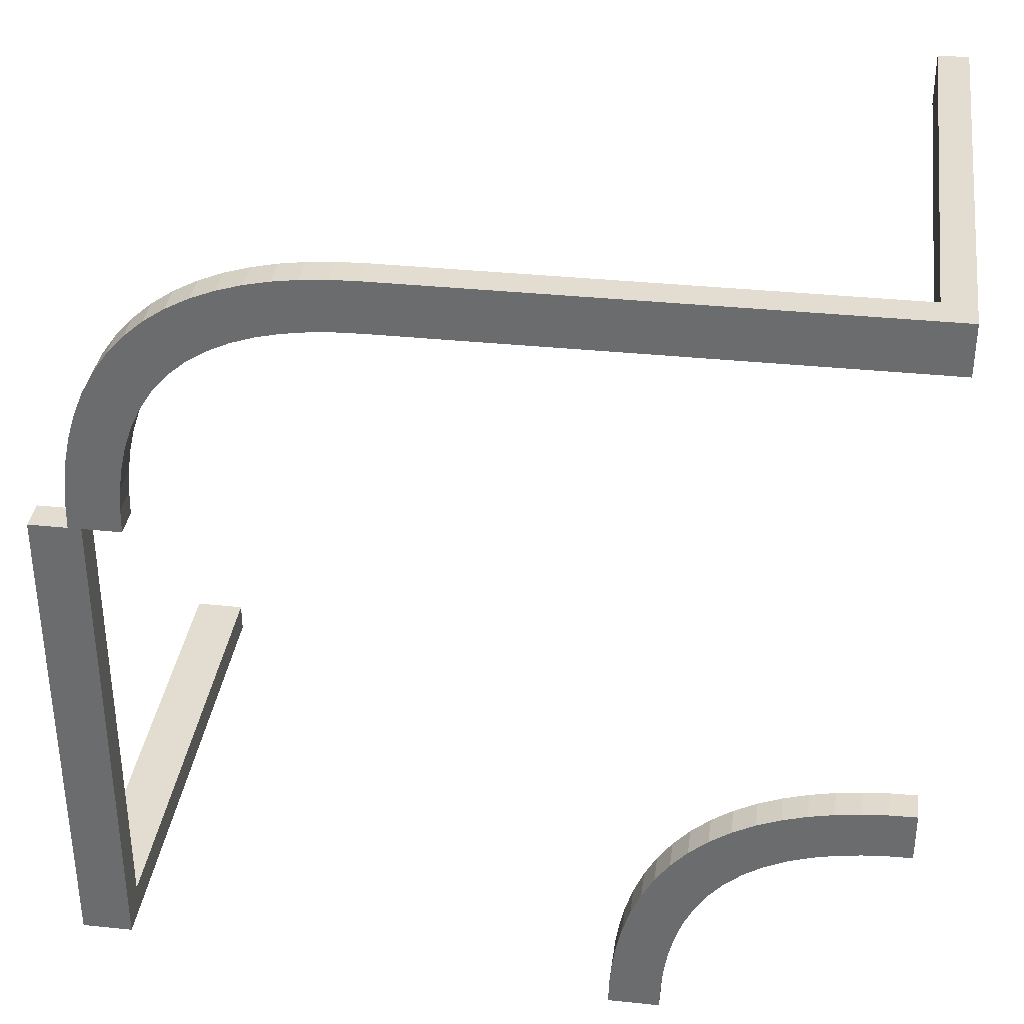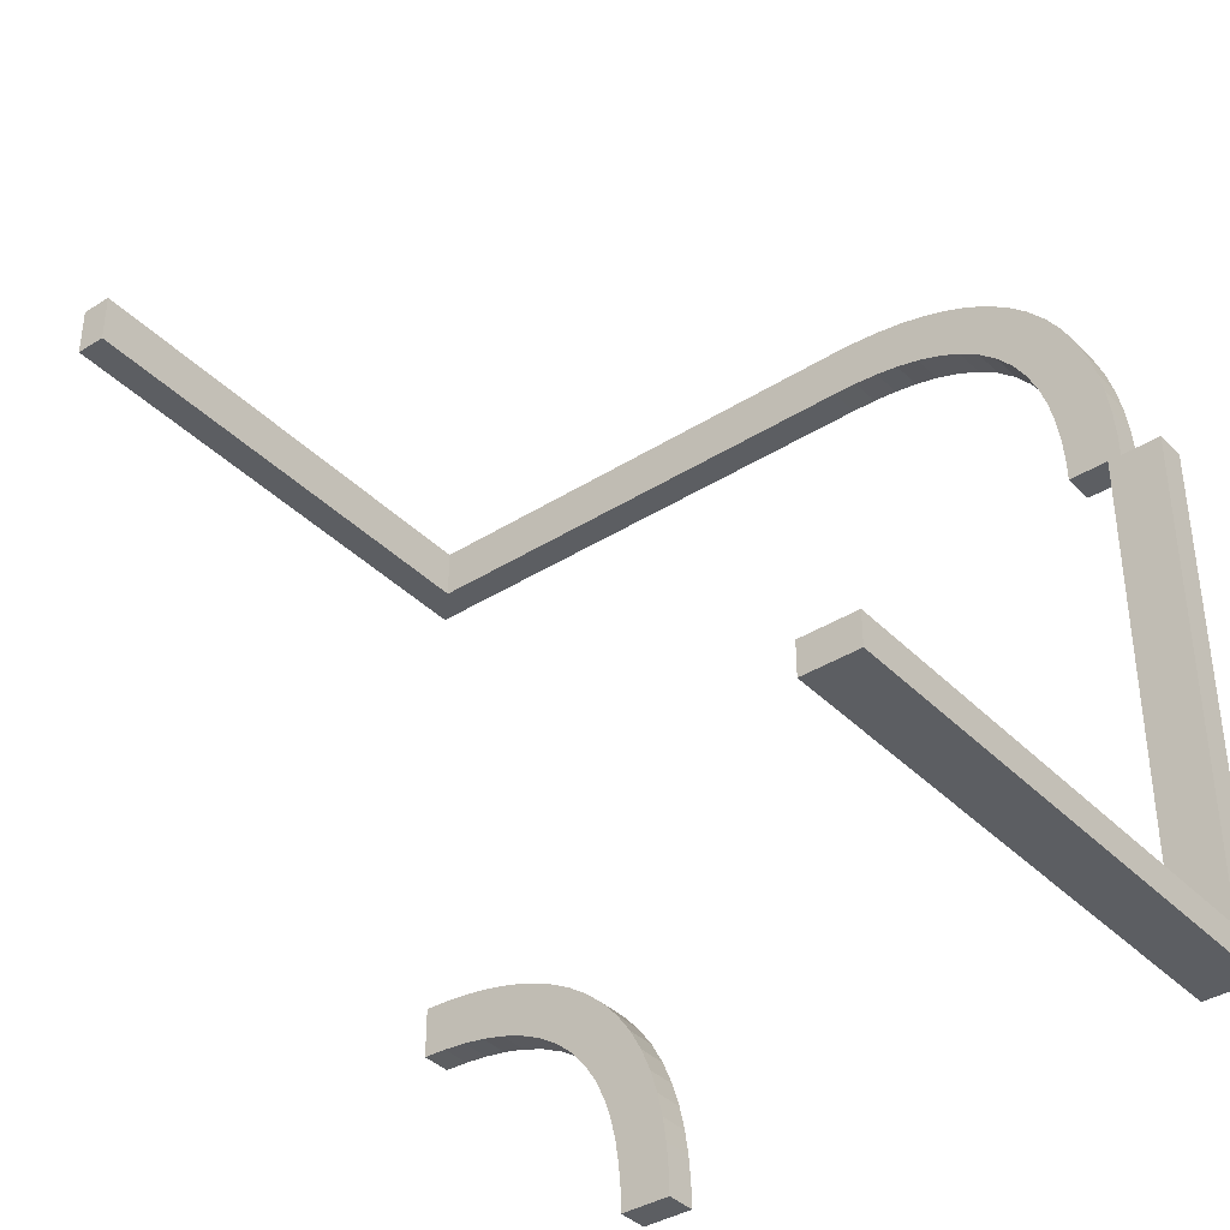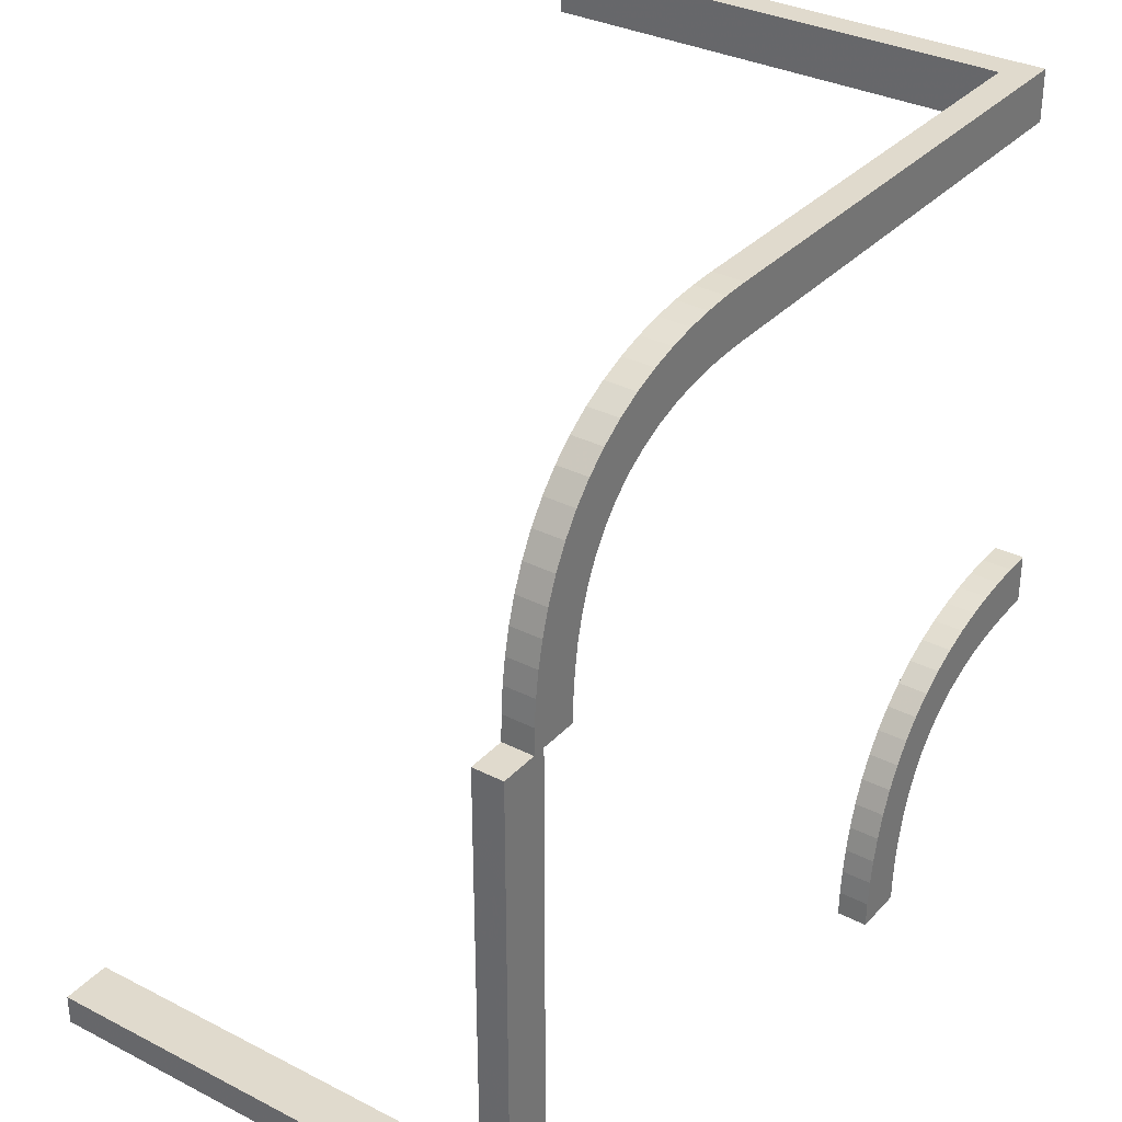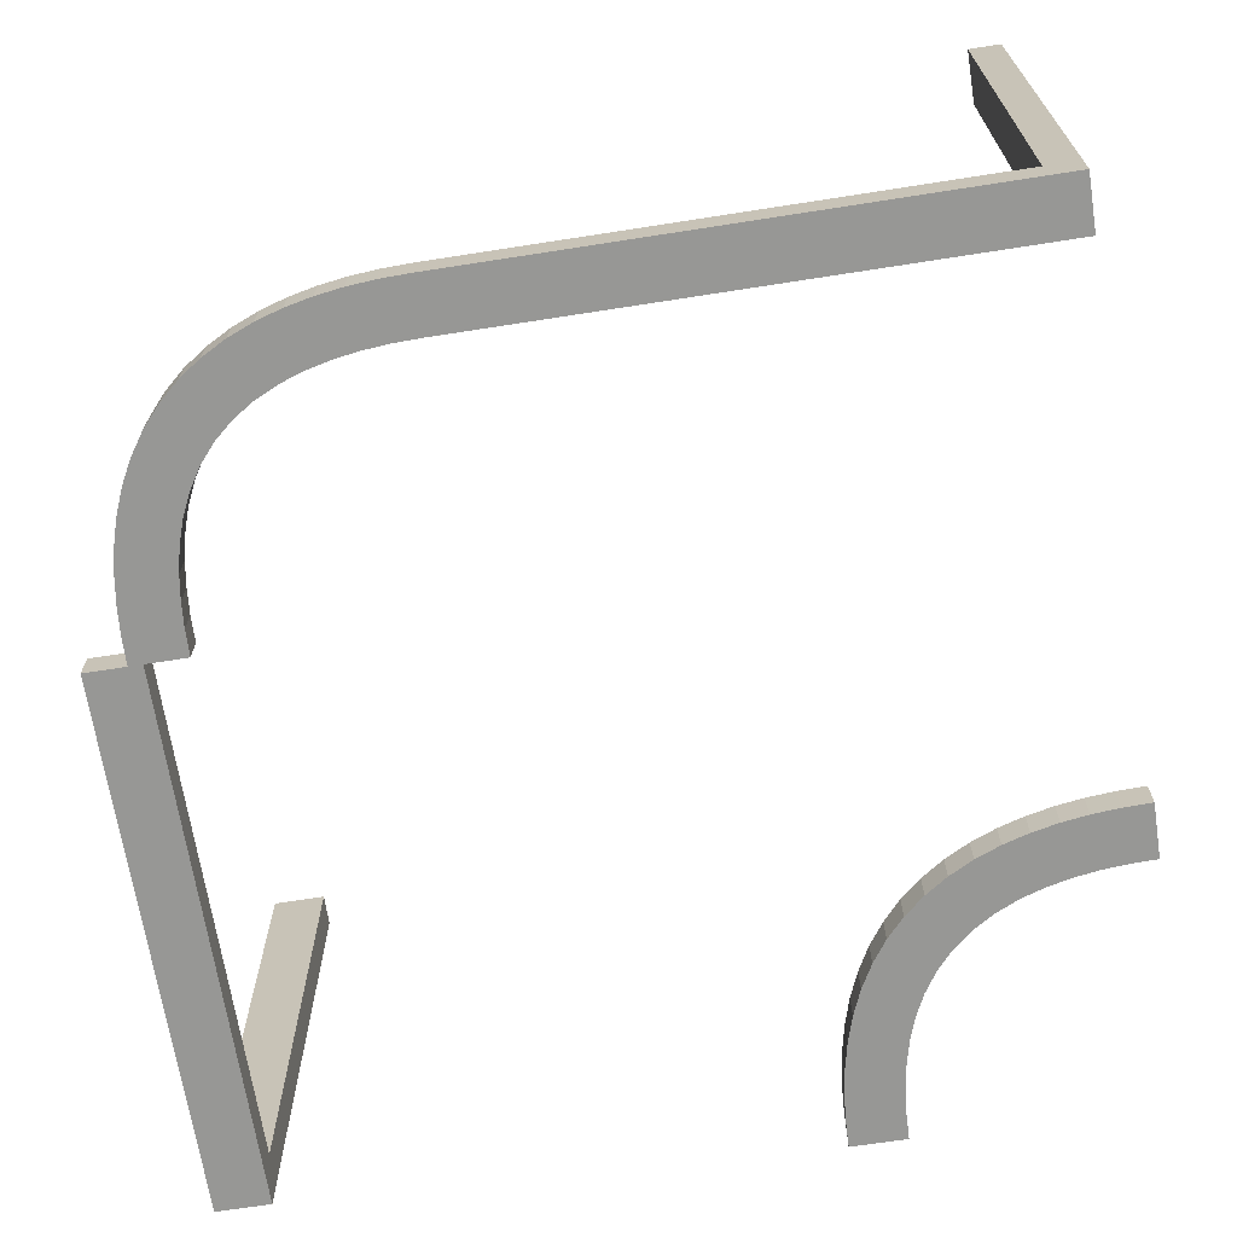
<metadata>
{"format":"obj","ext":"obj","renderer":"f3d","projection":"perspective","resolution":1024,"background":"white","views":[{"elev":35.4,"azim":-172.2,"up":"+Y"},{"elev":-38.2,"azim":38.6,"up":"+Y"},{"elev":33.0,"azim":125.1,"up":"+Y"},{"elev":-68.1,"azim":-171.1,"up":"+Z"}]}
</metadata>
<code>
v 0 0.25 0
v 0 0.25 0.03
v 0 0.225 0
v 0 0.225 0.03
v 0 0.225 0
v 0 0.225 0.03
v 0 0.275 0
v 0 0.275 0.03
v 0 0.275 0
v 0 0.275 0.03
v -0.2256 -0.4749 0
v -0.2256 -0.4749 -0.03
v -0.2649 -0.3329 0
v -0.2649 -0.3329 -0.03
v 0.1128 0.2066 0
v 0.1128 0.2066 0.03
v -0.2311 -0.4261 0
v -0.2311 -0.4261 -0.03
v 0.2066 0.1128 0
v 0.2066 0.1128 0.03
v 0.1533 0.1842 0
v 0.1533 0.1842 0.03
v 0.2138 0.09145 0
v 0.2138 0.09145 0.03
v -0.1567 0.225 0.03
v -0.1567 0.275 0.03
v 0.07432 0.2688 0
v 0.07432 0.2688 0.03
v 0.06866 0.2191 0
v 0.06866 0.2191 0.03
v -0.3133 0.225 0.03
v -0.3133 0.275 0.03
v -0.2277 -0.4499 0
v -0.2277 -0.4499 -0.03
v 0.219 0.06931 0
v 0.219 0.06931 0.03
v 0.2468 0.1453 0
v 0.2468 0.1453 0.03
v 0.1665 0.2355 0
v 0.1665 0.2355 0.03
v 0.2244 0.02415 0
v 0.2244 0.02415 0.03
v 0.05066 0.2723 0
v 0.05066 0.2723 0.03
v -0.2788 -0.3129 0
v -0.2788 -0.3129 -0.03
v -0.3154 -0.3473 0
v -0.3154 -0.3473 -0.03
v -0.225 -0.5 0
v -0.225 -0.5 -0.03
v 0.1343 0.1964 0
v 0.1343 0.1964 0.03
v 0.1446 0.2472 0
v 0.1446 0.2472 0.03
v 0.25 0 0
v 0.25 0 0.03
v -0.275 -0.5 0
v -0.275 -0.5 -0.03
v 0.04668 0.2225 0
v 0.04668 0.2225 0.03
v 0.3125 0 0
v 0.3125 0 0.03
v 0.3125 -0.1567 0.03
v 0.3125 -0.3133 0.03
v 0.3125 -0.47 0.5
v 0.3125 -0.47 0.3433
v 0.3125 -0.47 0.1867
v 0.3125 -0.47 0.03
v 0.3125 -0.5 0
v 0.3125 -0.5 0.1667
v 0.3125 -0.5 0.3333
v 0.3125 -0.5 0.5
v 0.3125 -0.3333 0
v 0.3125 -0.1667 0
v -0.3872 -0.2934 0
v -0.3872 -0.2934 -0.03
v -0.47 0.2625 0.3825
v -0.47 0.2625 0.4412
v -0.47 0.25 0.3825
v -0.47 0.25 0.4412
v -0.47 0.25 0.5
v -0.47 0.2375 0.3825
v -0.47 0.2375 0.4412
v -0.47 0.225 0.5
v -0.47 0.225 0.3433
v -0.47 0.225 0.1867
v -0.47 0.225 0.03
v -0.47 0.275 0.5
v -0.47 0.275 0.3433
v -0.47 0.275 0.1867
v -0.47 0.275 0.03
v -0.3781 -0.2436 0
v -0.3781 -0.2436 -0.03
v 0.02587 0.2743 0
v 0.02587 0.2743 0.03
v -0.4016 -0.2364 0
v -0.4016 -0.2364 -0.03
v 0.2723 0.05008 0
v 0.2723 0.05008 0.03
v 0.2225 0.04672 0
v 0.2225 0.04672 0.03
v -0.4313 -0.2809 0
v -0.4313 -0.2809 -0.03
v -0.3302 -0.3302 0
v -0.3302 -0.3302 -0.03
v -0.3302 -0.3302 -0.015
v -0.4493 -0.2277 0
v -0.4493 -0.2277 -0.03
v -0.2435 -0.3783 0
v -0.2435 -0.3783 -0.03
v -0.5 0.2625 0.375
v -0.5 0.2625 0.4375
v -0.5 -0.275 0
v -0.5 -0.275 -0.03
v -0.5 0.25 0.375
v -0.5 0.25 0.4375
v -0.5 0.25 0.5
v -0.5 -0.225 0
v -0.5 -0.225 -0.03
v -0.5 0.2375 0.375
v -0.5 0.2375 0.4375
v -0.5 0.225 0
v -0.5 0.225 0.1667
v -0.5 0.225 0.3333
v -0.5 0.225 0.5
v -0.5 -0.25 0
v -0.5 -0.25 -0.03
v -0.5 0.275 0
v -0.5 0.275 0.1667
v -0.5 0.275 0.3333
v -0.5 0.275 0.5
v -0.2363 -0.402 0
v -0.2363 -0.402 -0.03
v -0.303 -0.3668 0
v -0.303 -0.3668 -0.03
v -0.2532 -0.3547 0
v -0.2532 -0.3547 -0.03
v -0.4257 -0.2312 0
v -0.4257 -0.2312 -0.03
v -0.4765 -0.2756 0
v -0.4765 -0.2756 -0.03
v 0.2052 0.2052 0
v 0.2052 0.2052 0.015
v 0.2052 0.2052 0.03
v 0.3 -0.47 0.3825
v 0.3 -0.47 0.4412
v 0.3 -0.5 0.375
v 0.3 -0.5 0.4375
v 0.3 -0.1175 0.03
v 0.3 -0.05875 0.03
v 0.3 -0.125 0
v 0.3 -0.0625 0
v -0.3335 -0.2645 0
v -0.3335 -0.2645 -0.03
v 0.225 0 0
v 0.225 0 0.03
v 0.2351 0.1671 0
v 0.2351 0.1671 0.03
v -0.3333 0.225 0
v -0.3333 0.275 0
v -0.2934 -0.3872 0
v -0.2934 -0.3872 -0.03
v -0.3467 -0.3158 0
v -0.3467 -0.3158 -0.03
v -0.2862 -0.4086 0
v -0.2862 -0.4086 -0.03
v 0.1846 0.1527 0
v 0.1846 0.1527 0.03
v -0.1175 0.2625 0.03
v -0.1175 0.25 0.03
v -0.1175 0.2375 0.03
v -0.281 -0.4307 0
v -0.281 -0.4307 -0.03
v -0.3554 -0.2528 0
v -0.3554 -0.2528 -0.03
v 0.2875 0 0
v 0.2875 0 0.03
v 0.2875 -0.47 0.3825
v 0.2875 -0.47 0.4412
v 0.2875 -0.47 0.5
v 0.2875 -0.5 0.375
v 0.2875 -0.5 0.4375
v 0.2875 -0.5 0.5
v 0.2875 -0.1175 0.03
v 0.2875 -0.05875 0.03
v 0.2875 -0.125 0
v 0.2875 -0.0625 0
v -0.409 -0.2861 0
v -0.409 -0.2861 -0.03
v -0.2756 -0.4759 0
v -0.2756 -0.4759 -0.03
v 0.1868 0.2215 0
v 0.1868 0.2215 0.03
v 0.2744 0.0251 0
v 0.2744 0.0251 0.03
v 0.2689 0.07393 0
v 0.2689 0.07393 0.03
v -0.05875 0.2625 0.03
v -0.05875 0.25 0.03
v -0.05875 0.2375 0.03
v -0.25 -0.5 0
v -0.25 -0.5 -0.03
v -0.4533 -0.2775 0
v -0.4533 -0.2775 -0.03
v 0.1698 0.1698 0
v 0.1698 0.1698 0.015
v 0.1698 0.1698 0.03
v 0.09841 0.2636 0
v 0.09841 0.2636 0.03
v 0.2565 0.1217 0
v 0.2565 0.1217 0.03
v 0.2212 0.1871 0
v 0.2212 0.1871 0.03
v -0.3657 -0.3036 0
v -0.3657 -0.3036 -0.03
v 0.2637 0.098 0
v 0.2637 0.098 0.03
v -0.4741 -0.2257 0
v -0.4741 -0.2257 -0.03
v -0.2775 -0.4533 0
v -0.2775 -0.4533 -0.03
v -0.125 0.2625 0
v -0.125 0.25 0
v -0.125 0.2375 0
v -0.2948 -0.2948 0
v -0.2948 -0.2948 -0.03
v -0.2948 -0.2948 -0.015
v -0.1667 0.225 0
v -0.1667 0.275 0
v 0.275 0 0
v 0.275 0 0.03
v 0.275 -0.47 0.3825
v 0.275 -0.47 0.4412
v 0.275 -0.5 0.375
v 0.275 -0.5 0.4375
v 0.275 -0.1175 0.03
v 0.275 -0.05875 0.03
v 0.275 -0.125 0
v 0.275 -0.0625 0
v 0.1219 0.2564 0
v 0.1219 0.2564 0.03
v 0.197 0.1332 0
v 0.197 0.1332 0.03
v -0.0625 0.2625 0
v -0.0625 0.25 0
v -0.0625 0.2375 0
v 0.02347 0.2244 0
v 0.02347 0.2244 0.03
v 0.09103 0.2139 0
v 0.09103 0.2139 0.03
v 0.2625 0 0
v 0.2625 0 0.03
v 0.2625 -0.1567 0.03
v 0.2625 -0.3133 0.03
v 0.2625 -0.47 0.5
v 0.2625 -0.47 0.3433
v 0.2625 -0.47 0.1867
v 0.2625 -0.47 0.03
v 0.2625 -0.5 0
v 0.2625 -0.5 0.1667
v 0.2625 -0.5 0.3333
v 0.2625 -0.5 0.5
v 0.2625 -0.3333 0
v 0.2625 -0.1667 0
v -0.3132 -0.2785 0
v -0.3132 -0.2785 -0.03
f 126 218 118
f 218 140 107
f 126 140 218
f 102 96 138
f 174 92 75
f 96 188 92
f 203 138 107
f 153 174 214
f 126 113 140
f 138 203 102
f 96 102 188
f 203 107 140
f 174 75 214
f 163 104 265
f 104 47 45
f 163 153 214
f 75 92 188
f 153 163 265
f 225 104 45
f 134 161 136
f 47 13 45
f 265 104 225
f 134 136 13
f 161 165 109
f 109 136 161
f 47 134 13
f 132 109 165
f 172 132 165
f 33 220 190
f 201 190 57
f 220 17 172
f 33 190 11
f 49 11 201
f 11 190 201
f 17 220 33
f 172 17 132
f 227 265 225
f 174 153 154
f 175 93 92
f 153 265 266
f 266 227 226
f 265 227 266
f 138 96 97
f 218 107 108
f 118 218 219
f 107 138 139
f 96 92 93
f 11 49 50
f 17 33 34
f 132 17 18
f 33 11 12
f 133 110 109
f 136 109 110
f 45 13 14
f 227 225 45
f 13 136 137
f 226 227 46
f 227 45 46
f 58 202 201
f 49 201 202
f 106 47 104
f 161 134 135
f 134 47 48
f 48 106 105
f 47 106 48
f 162 166 165
f 172 165 166
f 190 220 221
f 57 190 191
f 220 172 173
f 140 113 114
f 102 203 204
f 203 140 141
f 188 102 103
f 214 75 76
f 106 104 163
f 163 214 215
f 164 105 106
f 75 188 189
f 119 127 126
f 113 126 127
f 127 119 219
f 219 108 141
f 127 219 141
f 103 139 97
f 175 76 93
f 97 93 189
f 204 108 139
f 154 215 175
f 127 141 114
f 139 103 204
f 97 189 103
f 204 141 108
f 175 215 76
f 164 266 105
f 105 46 48
f 164 215 154
f 76 189 93
f 154 266 164
f 226 46 105
f 135 137 162
f 48 46 14
f 266 226 105
f 135 14 137
f 162 110 166
f 110 162 137
f 48 14 135
f 133 166 110
f 173 166 133
f 34 191 221
f 202 58 191
f 221 173 18
f 34 12 191
f 50 202 12
f 12 202 191
f 18 34 221
f 173 133 18
f 174 154 175
f 175 92 174
f 153 266 154
f 138 97 139
f 218 108 219
f 118 219 119
f 107 139 108
f 96 93 97
f 11 50 12
f 17 34 18
f 132 18 133
f 33 12 34
f 133 109 132
f 136 110 137
f 45 14 46
f 13 137 14
f 58 201 57
f 49 202 50
f 161 135 162
f 134 48 135
f 162 165 161
f 172 166 173
f 190 221 191
f 57 191 58
f 220 173 221
f 140 114 141
f 102 204 103
f 203 141 204
f 188 103 189
f 214 76 215
f 163 215 164
f 164 106 163
f 75 189 76
f 119 126 118
f 113 127 114
f 1 94 9
f 94 247 43
f 1 247 94
f 29 208 27
f 53 240 15
f 208 249 240
f 59 27 43
f 39 53 51
f 1 3 247
f 27 59 29
f 208 29 249
f 59 43 247
f 53 15 51
f 21 205 192
f 205 167 212
f 21 39 51
f 15 240 249
f 39 21 192
f 142 205 212
f 242 19 37
f 167 157 212
f 192 205 142
f 242 37 157
f 19 23 210
f 210 37 19
f 167 242 157
f 216 210 23
f 35 216 23
f 98 100 41
f 55 41 155
f 100 196 35
f 98 41 194
f 230 194 55
f 194 41 55
f 196 100 98
f 35 196 216
f 143 192 142
f 53 39 40
f 54 241 240
f 39 192 193
f 193 143 144
f 192 143 193
f 27 208 209
f 94 43 44
f 9 94 95
f 43 27 28
f 208 240 241
f 194 230 231
f 196 98 99
f 216 196 197
f 98 194 195
f 217 211 210
f 37 210 211
f 212 157 158
f 143 142 212
f 157 37 38
f 144 143 213
f 143 212 213
f 156 56 55
f 230 55 56
f 206 167 205
f 19 242 243
f 242 167 168
f 168 206 207
f 167 206 168
f 20 24 23
f 35 23 24
f 41 100 101
f 155 41 42
f 100 35 36
f 247 3 4
f 29 59 60
f 59 247 248
f 249 29 30
f 51 15 16
f 206 205 21
f 21 51 52
f 22 207 206
f 15 249 250
f 10 2 1
f 3 1 2
f 2 10 95
f 95 44 248
f 2 95 248
f 30 28 209
f 54 16 241
f 209 241 250
f 60 44 28
f 40 52 54
f 2 248 4
f 28 30 60
f 209 250 30
f 60 248 44
f 54 52 16
f 22 193 207
f 207 213 168
f 22 52 40
f 16 250 241
f 40 193 22
f 144 213 207
f 243 38 20
f 168 213 158
f 193 144 207
f 243 158 38
f 20 211 24
f 211 20 38
f 168 158 243
f 217 24 211
f 36 24 217
f 99 42 101
f 56 156 42
f 101 36 197
f 99 195 42
f 231 56 195
f 195 56 42
f 197 99 101
f 36 217 197
f 53 40 54
f 54 240 53
f 39 193 40
f 27 209 28
f 94 44 95
f 9 95 10
f 43 28 44
f 208 241 209
f 194 231 195
f 196 99 197
f 216 197 217
f 98 195 99
f 217 210 216
f 37 211 38
f 212 158 213
f 157 38 158
f 156 55 155
f 230 56 231
f 19 243 20
f 242 168 243
f 20 23 19
f 35 24 36
f 41 101 42
f 155 42 156
f 100 36 101
f 247 4 248
f 29 60 30
f 59 248 60
f 249 30 250
f 51 16 52
f 21 52 22
f 22 206 21
f 15 250 16
f 10 1 9
f 3 2 4
f 6 5 25
f 159 31 228
f 31 159 87
f 86 87 123
f 85 86 124
f 124 86 123
f 85 124 125
f 85 125 84
f 122 123 87
f 112 116 115
f 116 121 120
f 123 122 128
f 124 123 115
f 115 120 124
f 130 115 129
f 115 123 129
f 120 121 124
f 121 117 125
f 125 124 121
f 117 121 116
f 131 112 130
f 117 116 112
f 112 131 117
f 130 111 115
f 222 223 245
f 223 224 246
f 224 228 246
f 5 246 228
f 1 246 5
f 7 244 1
f 245 246 1
f 229 222 244
f 159 228 223
f 224 223 228
f 160 159 223
f 122 159 160
f 229 223 222
f 160 223 229
f 2 1 5
f 8 7 1
f 198 199 170
f 199 200 171
f 87 91 32
f 25 31 170
f 170 171 25
f 26 170 32
f 170 31 32
f 171 200 25
f 200 2 6
f 6 25 200
f 2 200 199
f 8 198 26
f 2 199 198
f 198 8 2
f 26 169 170
f 77 79 80
f 79 82 83
f 82 85 83
f 84 83 85
f 81 83 84
f 88 78 81
f 80 83 81
f 89 77 78
f 86 85 79
f 82 79 85
f 90 86 79
f 86 90 91
f 89 79 77
f 90 79 89
f 117 81 84
f 131 88 81
f 8 26 7
f 160 229 32
f 32 91 160
f 90 129 91
f 89 130 90
f 130 129 90
f 89 131 130
f 89 88 131
f 128 91 129
f 5 228 25
f 31 25 228
f 159 122 87
f 112 115 111
f 116 120 115
f 123 128 129
f 112 111 130
f 222 245 244
f 223 246 245
f 244 245 1
f 229 244 7
f 122 160 128
f 2 5 6
f 8 1 2
f 198 170 169
f 199 171 170
f 87 32 31
f 198 169 26
f 77 80 78
f 79 83 80
f 78 80 81
f 89 78 88
f 86 91 87
f 117 84 125
f 131 81 117
f 26 229 7
f 229 26 32
f 91 128 160
f 252 253 251
f 263 264 254
f 254 258 263
f 257 260 258
f 256 261 257
f 261 260 257
f 256 262 261
f 256 255 262
f 259 258 260
f 148 147 181
f 182 181 234
f 260 70 69
f 261 181 260
f 181 261 234
f 71 70 181
f 181 70 260
f 234 261 235
f 262 183 235
f 262 235 261
f 72 71 148
f 148 183 72
f 148 182 183
f 71 181 147
f 151 152 187
f 186 187 239
f 238 239 264
f 251 264 239
f 176 251 239
f 152 61 176
f 176 187 152
f 74 61 152
f 263 186 264
f 238 264 186
f 73 186 263
f 259 69 73
f 74 151 186
f 73 74 186
f 177 252 251
f 62 177 176
f 150 149 184
f 185 184 236
f 258 254 64
f 253 184 254
f 184 253 236
f 63 64 184
f 184 64 254
f 236 253 237
f 252 177 237
f 252 237 253
f 62 63 150
f 150 177 62
f 150 185 177
f 63 184 149
f 145 146 179
f 178 179 233
f 232 233 256
f 255 256 233
f 180 255 233
f 146 65 180
f 180 179 146
f 66 65 146
f 257 178 256
f 232 256 178
f 67 178 257
f 257 258 68
f 66 145 178
f 67 66 178
f 183 262 255
f 72 183 180
f 62 61 63
f 73 64 74
f 64 73 68
f 67 68 70
f 66 67 71
f 71 67 70
f 66 71 72
f 66 72 65
f 69 70 68
f 253 264 251
f 264 253 254
f 258 259 263
f 148 181 182
f 182 234 235
f 260 69 259
f 183 182 235
f 71 147 148
f 151 187 186
f 186 239 238
f 176 239 187
f 74 152 151
f 259 73 263
f 177 251 176
f 62 176 61
f 150 184 185
f 185 236 237
f 258 64 68
f 177 185 237
f 63 149 150
f 145 179 178
f 178 233 232
f 180 233 179
f 66 146 145
f 257 68 67
f 183 255 180
f 72 180 65
f 61 74 63
f 64 63 74
f 73 69 68

</code>
